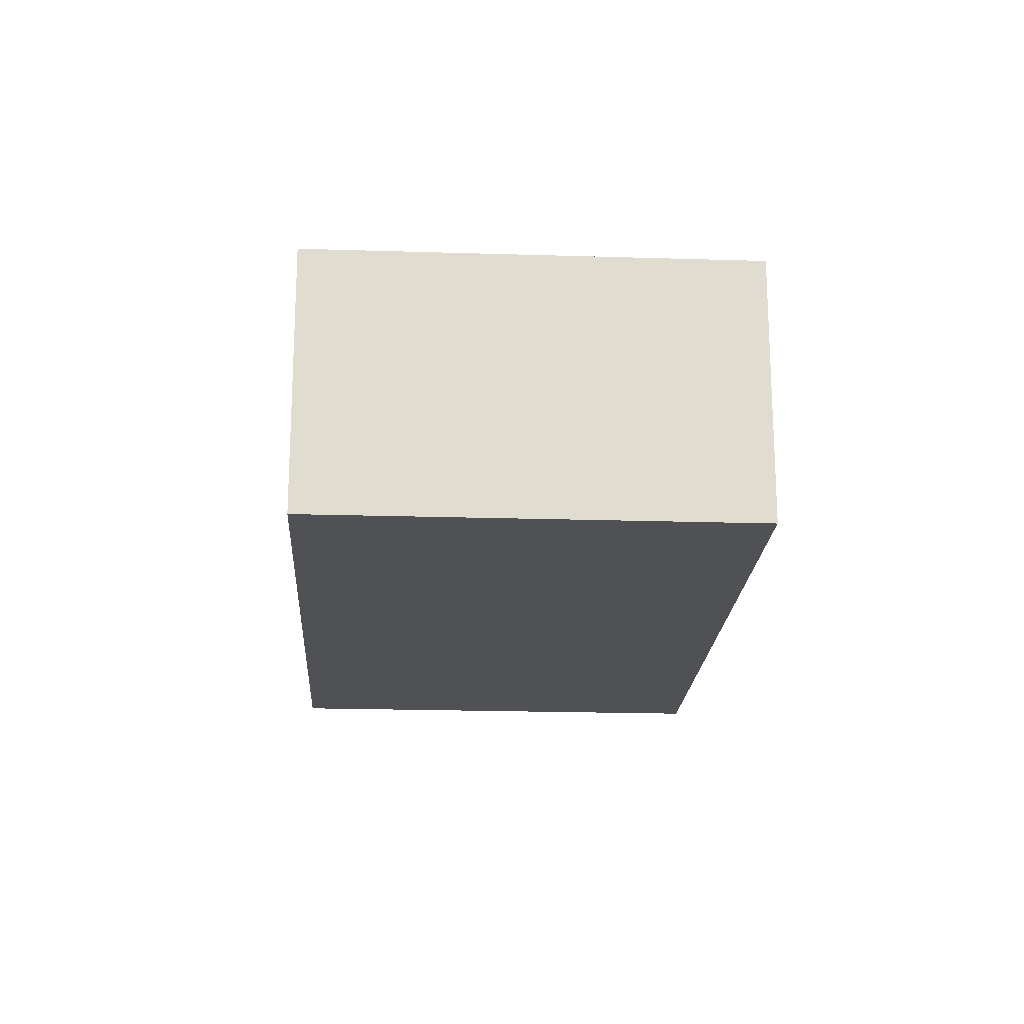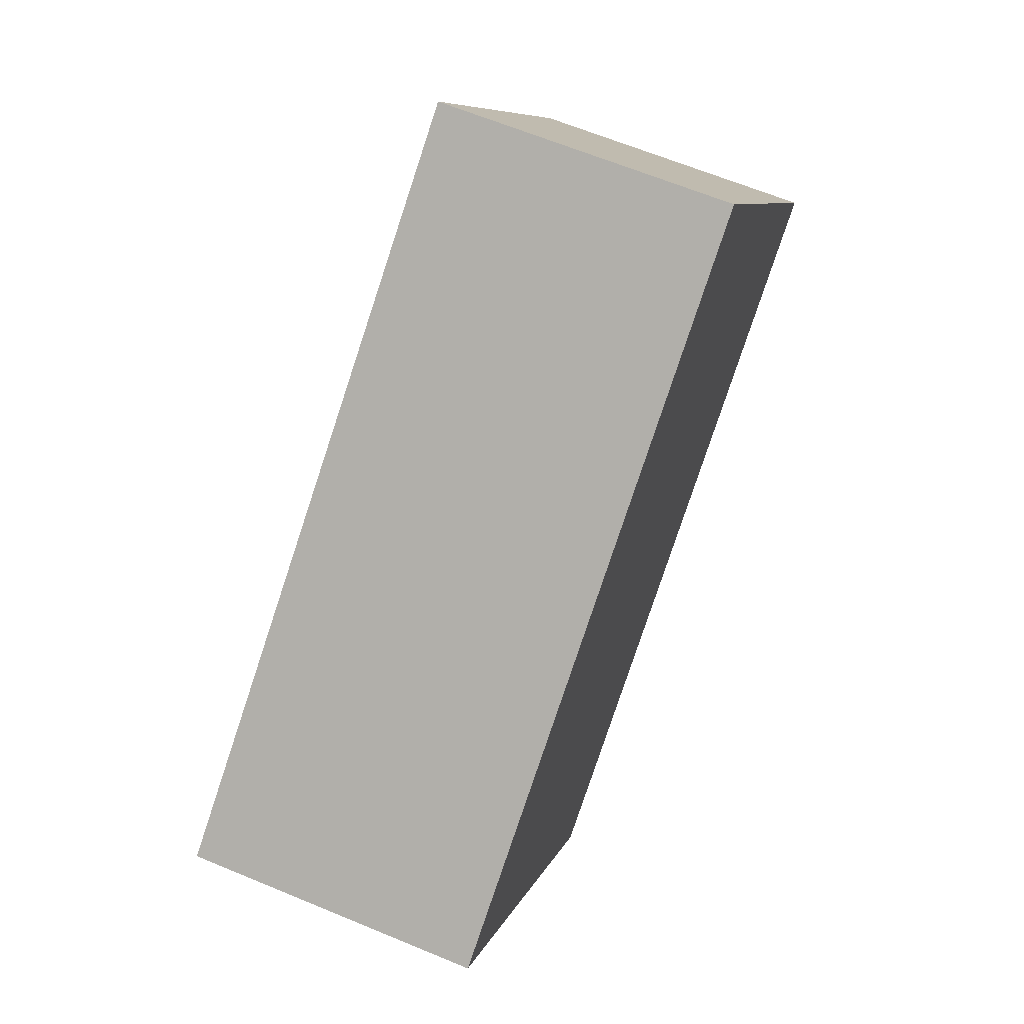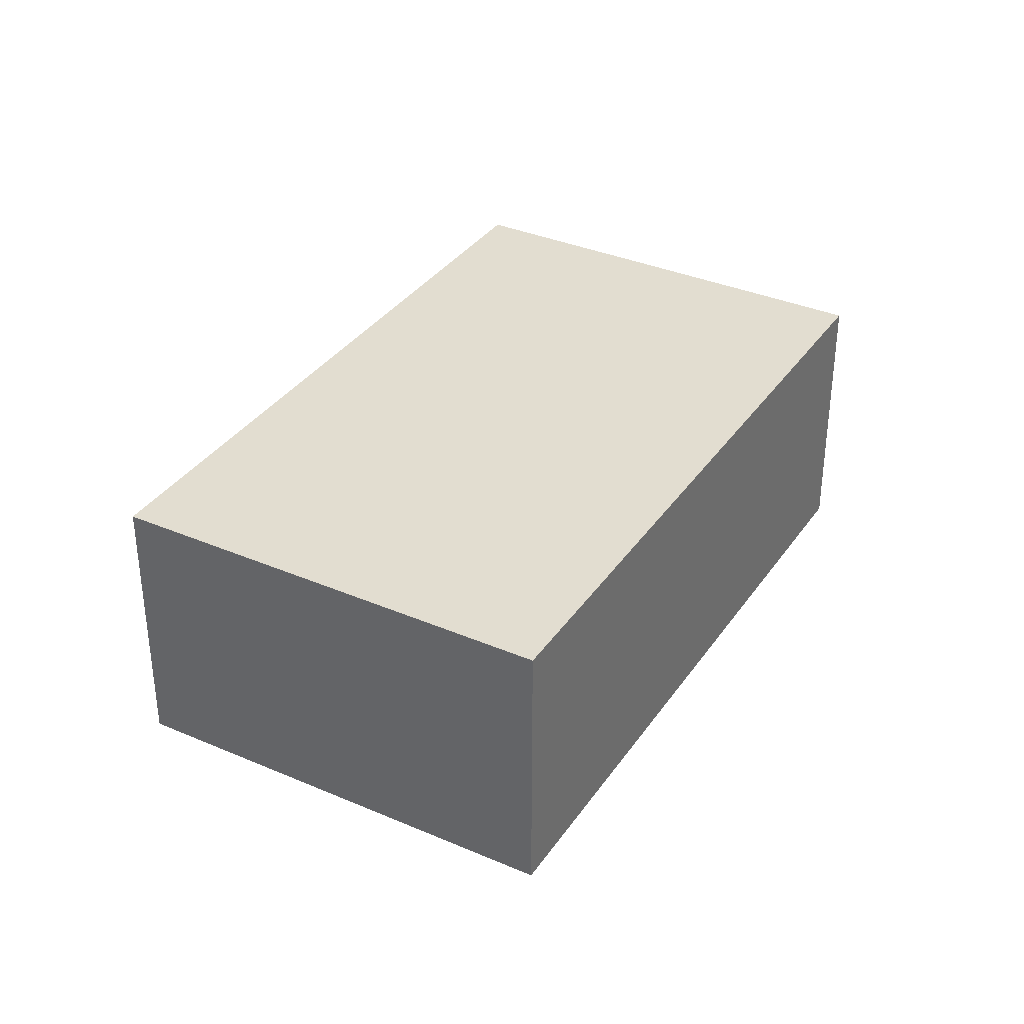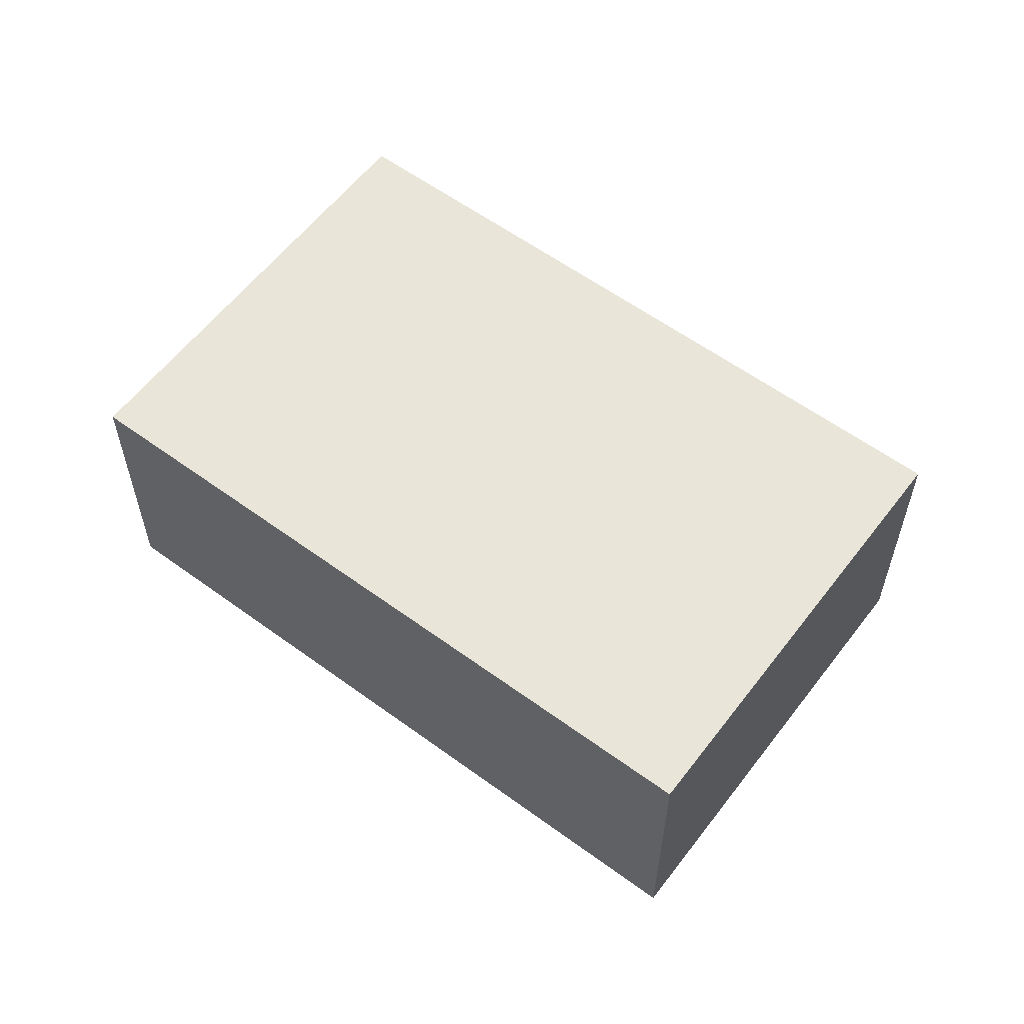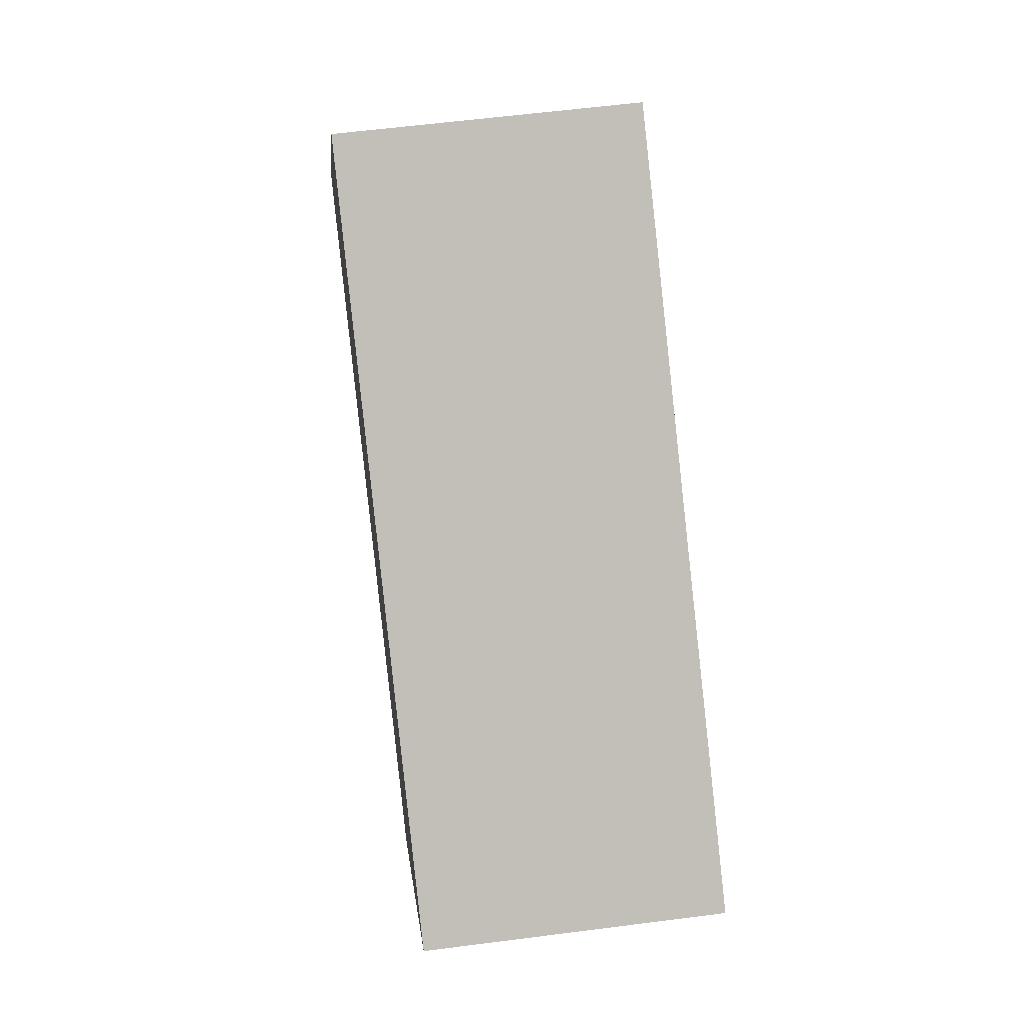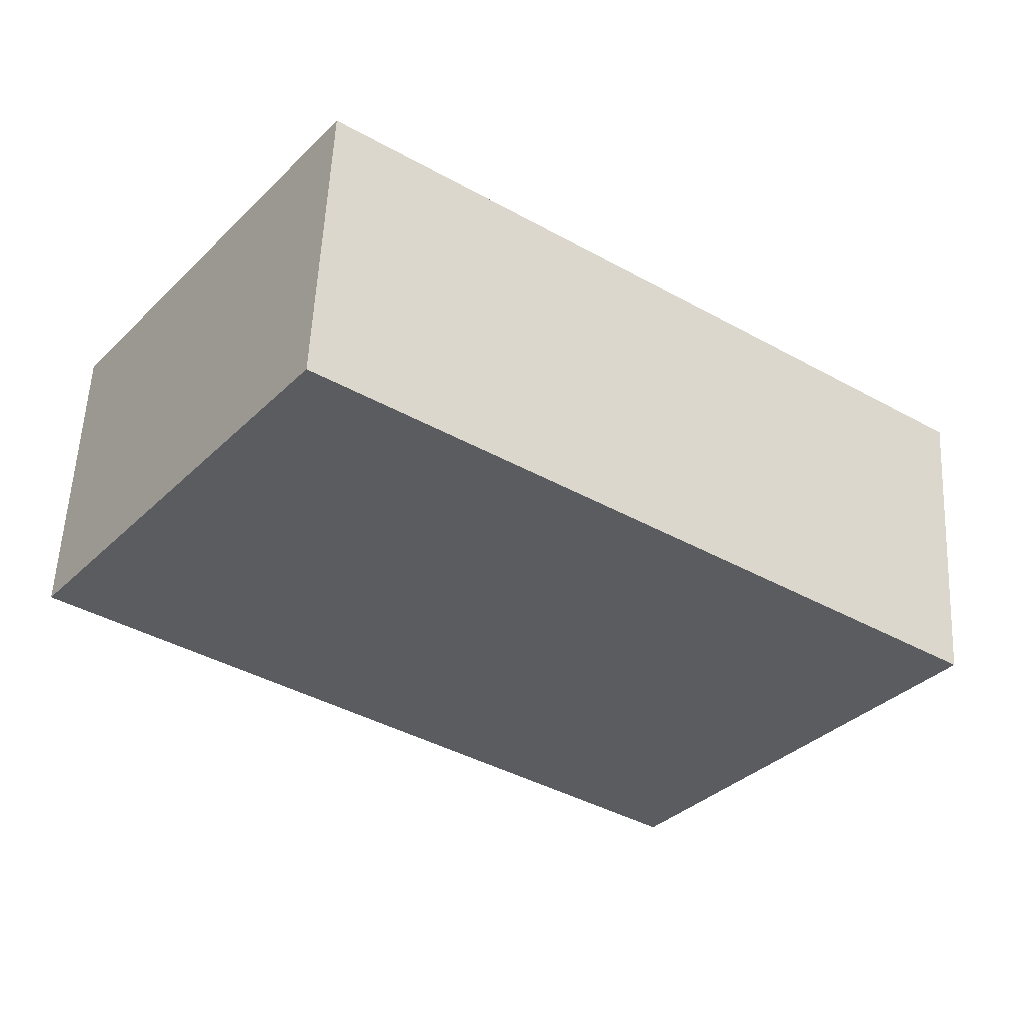
<metadata>
{"format":"obj","ext":"obj","renderer":"f3d","projection":"perspective","resolution":1024,"background":"white","views":[{"elev":-19.7,"azim":50.8,"up":"+Y"},{"elev":63.9,"azim":-67.2,"up":"+Z"},{"elev":35.2,"azim":-96.1,"up":"+Y"},{"elev":58.5,"azim":1.2,"up":"+Y"},{"elev":58.6,"azim":-97.6,"up":"+Z"},{"elev":56.1,"azim":-177.2,"up":"+Z"}]}
</metadata>
<code>
v  0 3.074 1.882e-16
v  9.637 3.074 0.614
v  3.017 3.074 -4.185
v  6.618 3.074 4.787
v  3.017 2.563e-16 -4.185
v  0 0 0
v  6.618 -2.931e-16 4.787
v  9.637 -3.76e-17 0.614
g defaultobject
f 1 2 3
f 2 1 4
f 5 1 3
f 1 5 6
f 6 4 1
f 4 6 7
f 7 2 4
f 2 7 8
f 8 3 2
f 3 8 5
f 8 6 5
f 6 8 7

</code>
